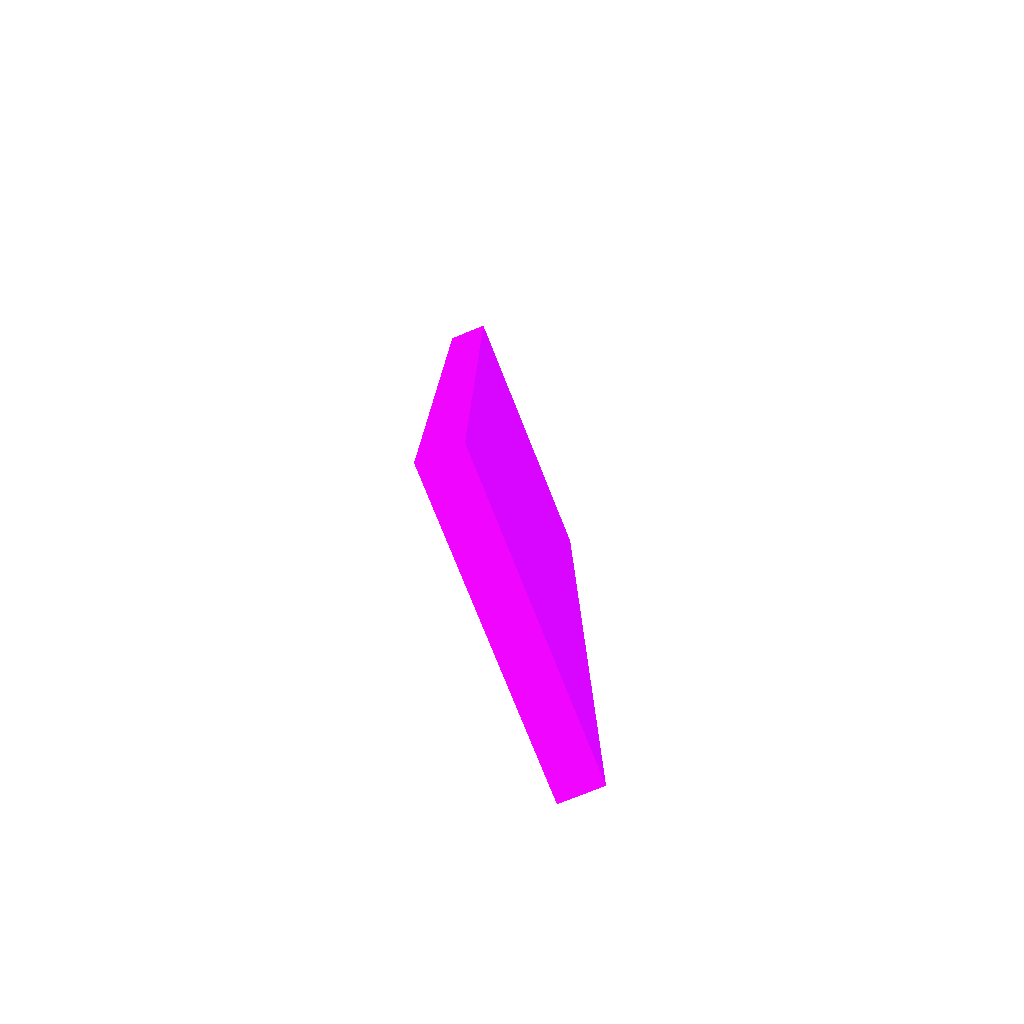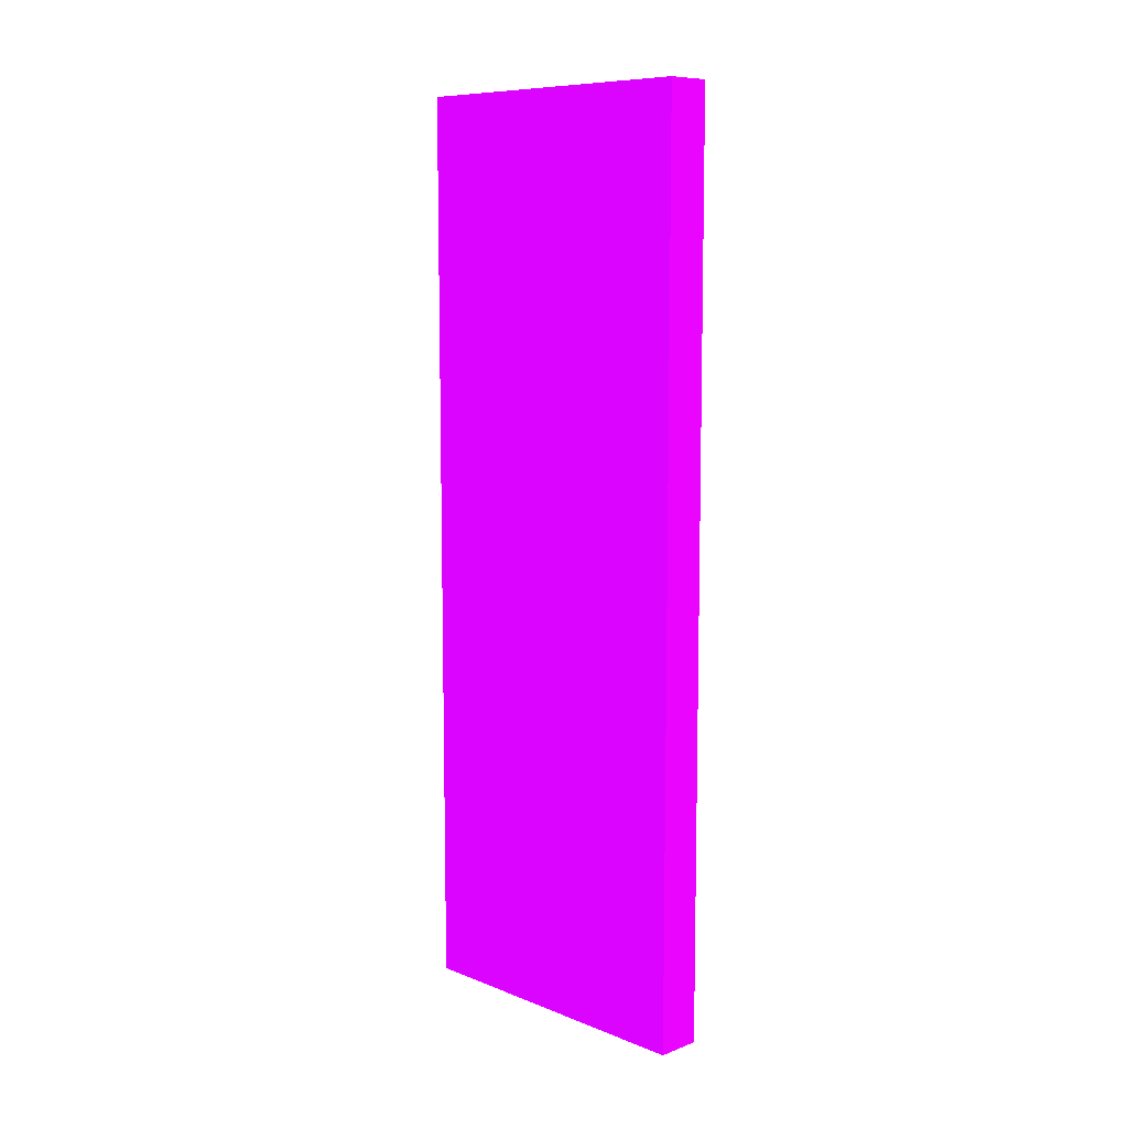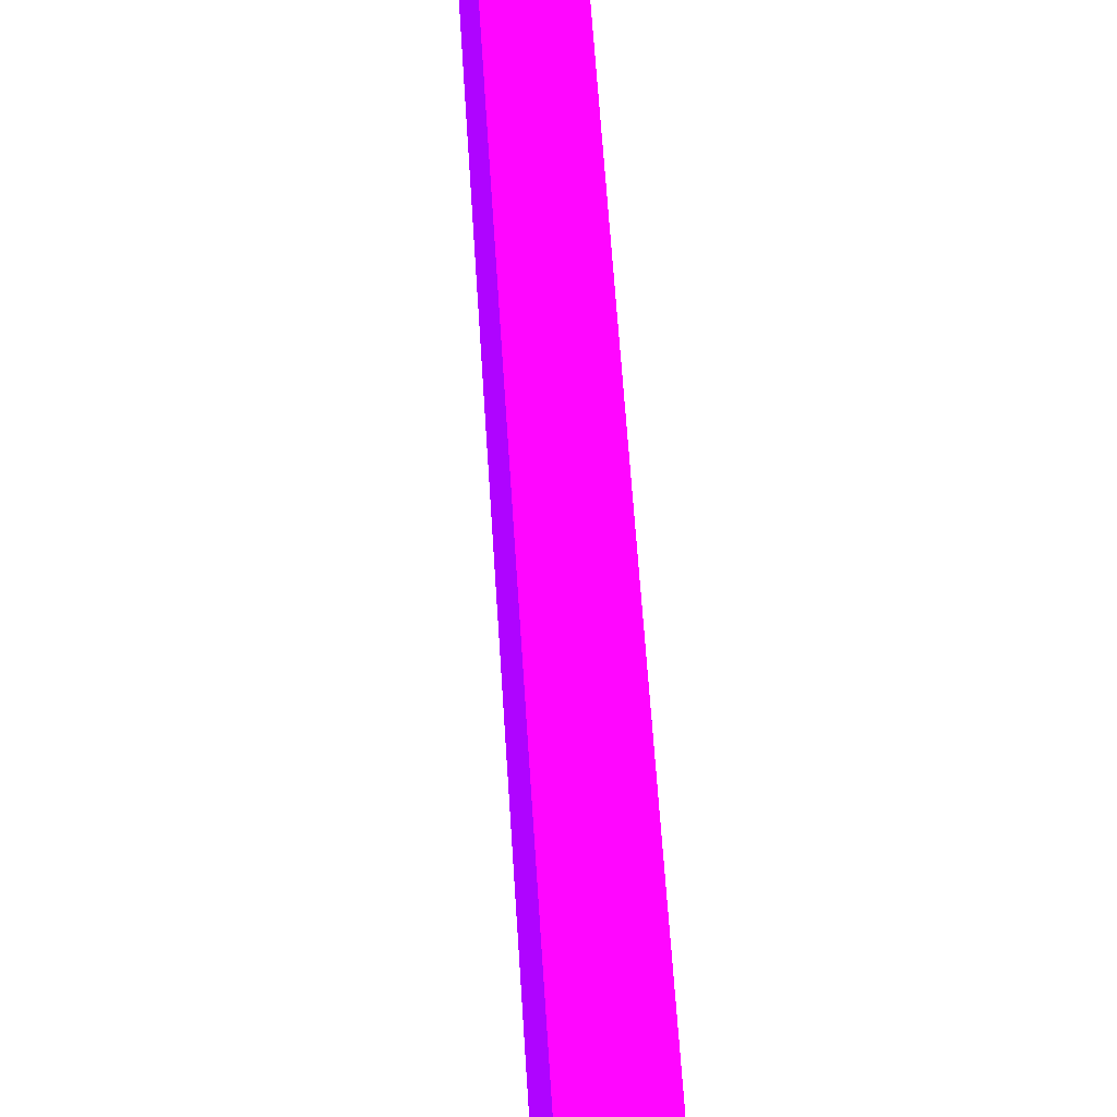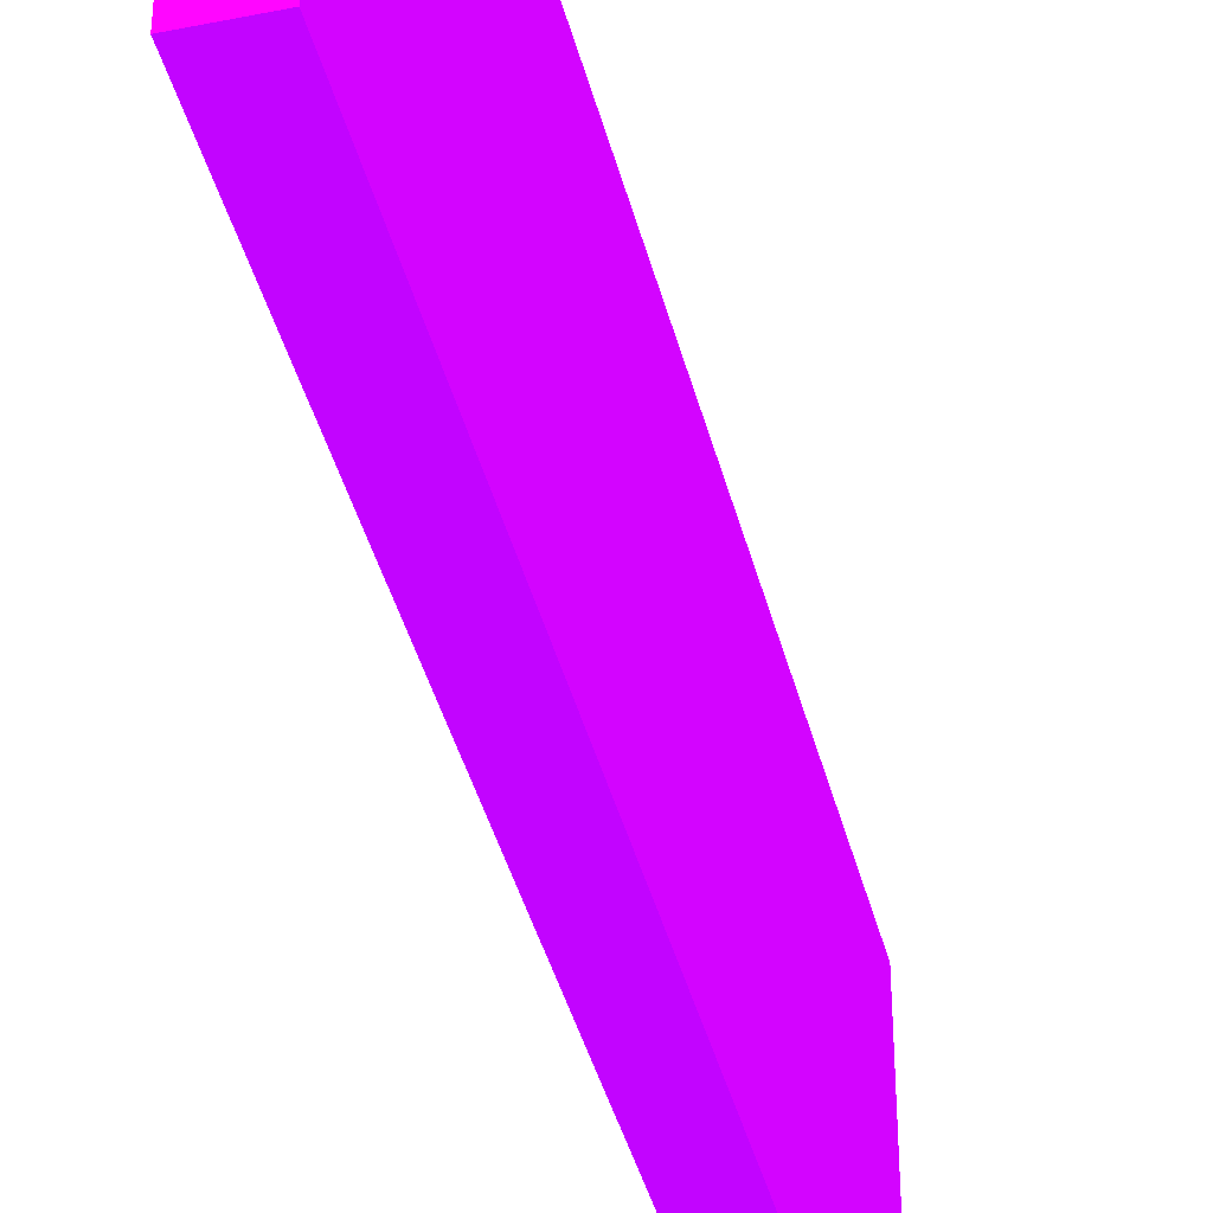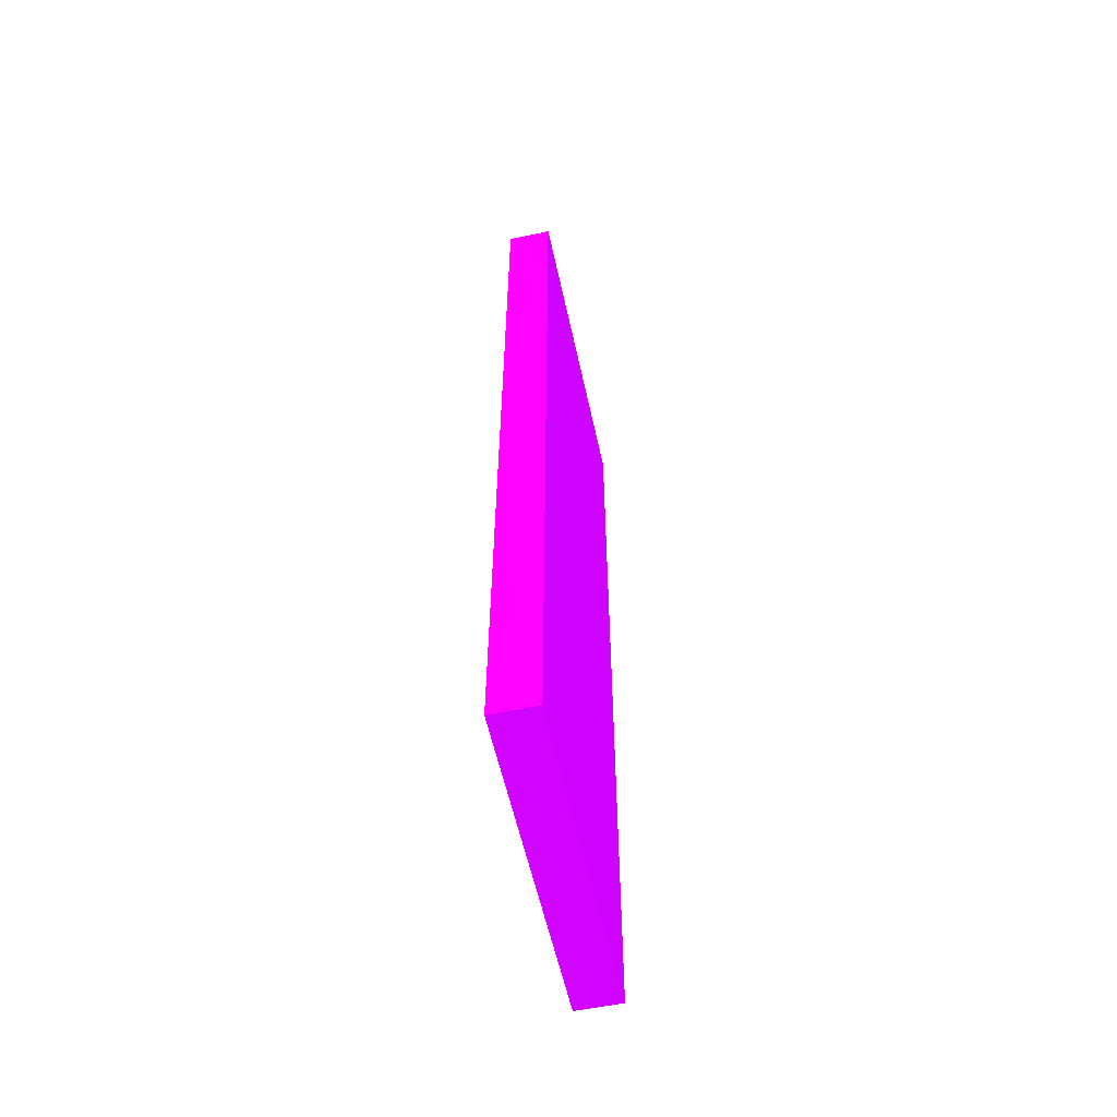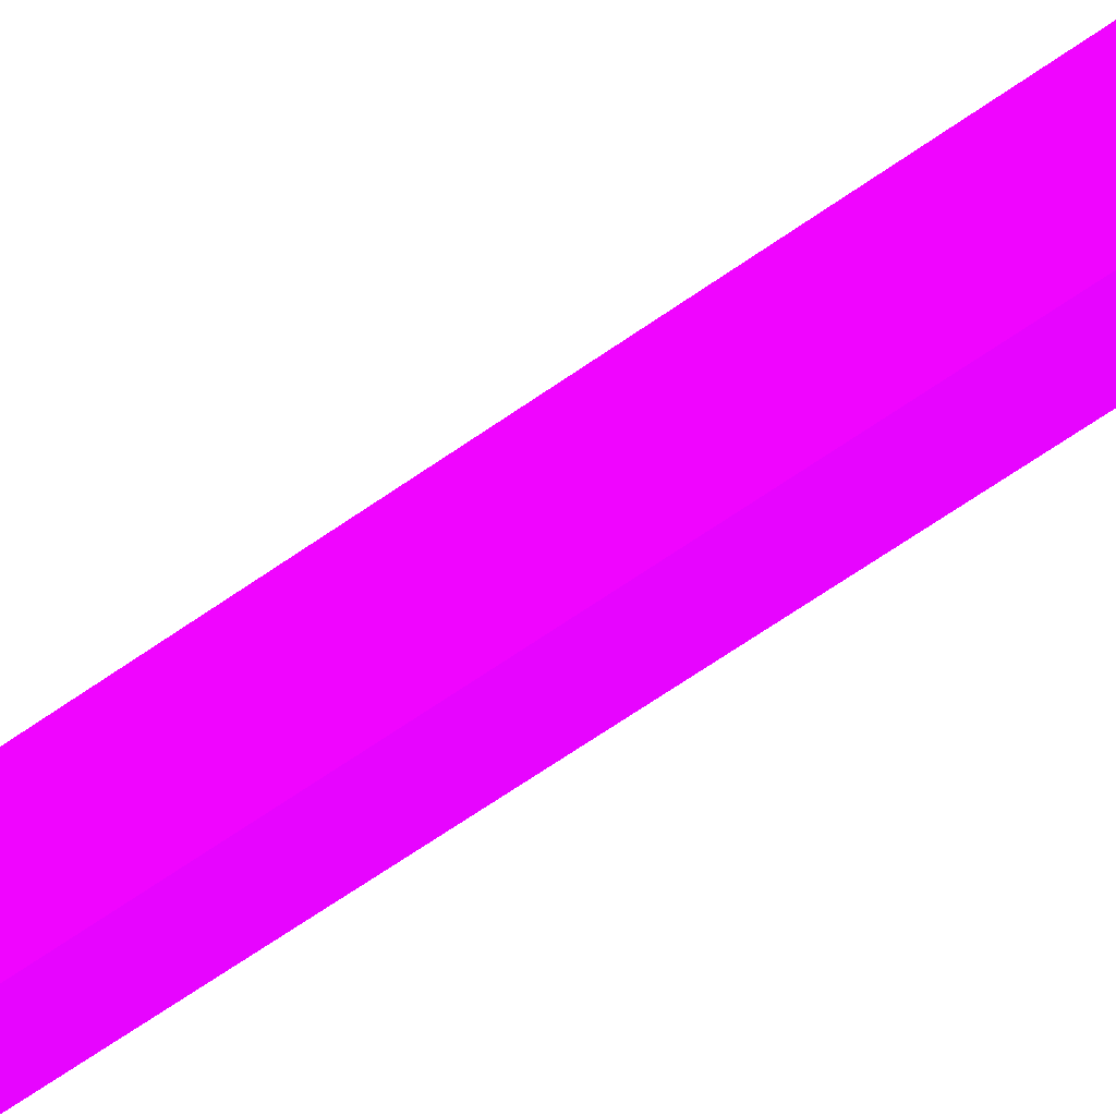
<metadata>
{"format":"obj","ext":"obj","renderer":"f3d","projection":"perspective","resolution":1024,"background":"white","views":[{"elev":-77.9,"azim":-158.2,"up":"+Y"},{"elev":9.3,"azim":135.5,"up":"+Y"},{"elev":54.5,"azim":176.6,"up":"+Z"},{"elev":-40.6,"azim":-166.1,"up":"+Z"},{"elev":-57.7,"azim":12.3,"up":"+Y"},{"elev":-71.1,"azim":-55.8,"up":"+Z"}]}
</metadata>
<code>
v 23.46 44.15 16.44 0.5569 0.01176 0.9882
v 23.46 44.15 5.382 0.5569 0.01176 0.9882
v 21.9 44.15 16.44 0.5569 0.01176 0.9882
v 23.46 12.21 16.44 0.5569 0.01176 0.9882
v 21.9 44.15 5.382 0.5569 0.01176 0.9882
v 23.46 12.21 5.382 0.5569 0.01176 0.9882
v 21.9 12.21 16.44 0.5569 0.01176 0.9882
v 21.9 12.21 5.382 0.5569 0.01176 0.9882
f 1 2 5
f 1 5 3
f 1 3 7
f 1 7 4
f 1 4 6
f 1 6 2
f 2 6 8
f 2 8 5
f 3 5 8
f 3 8 7
f 4 7 8
f 4 8 6

</code>
